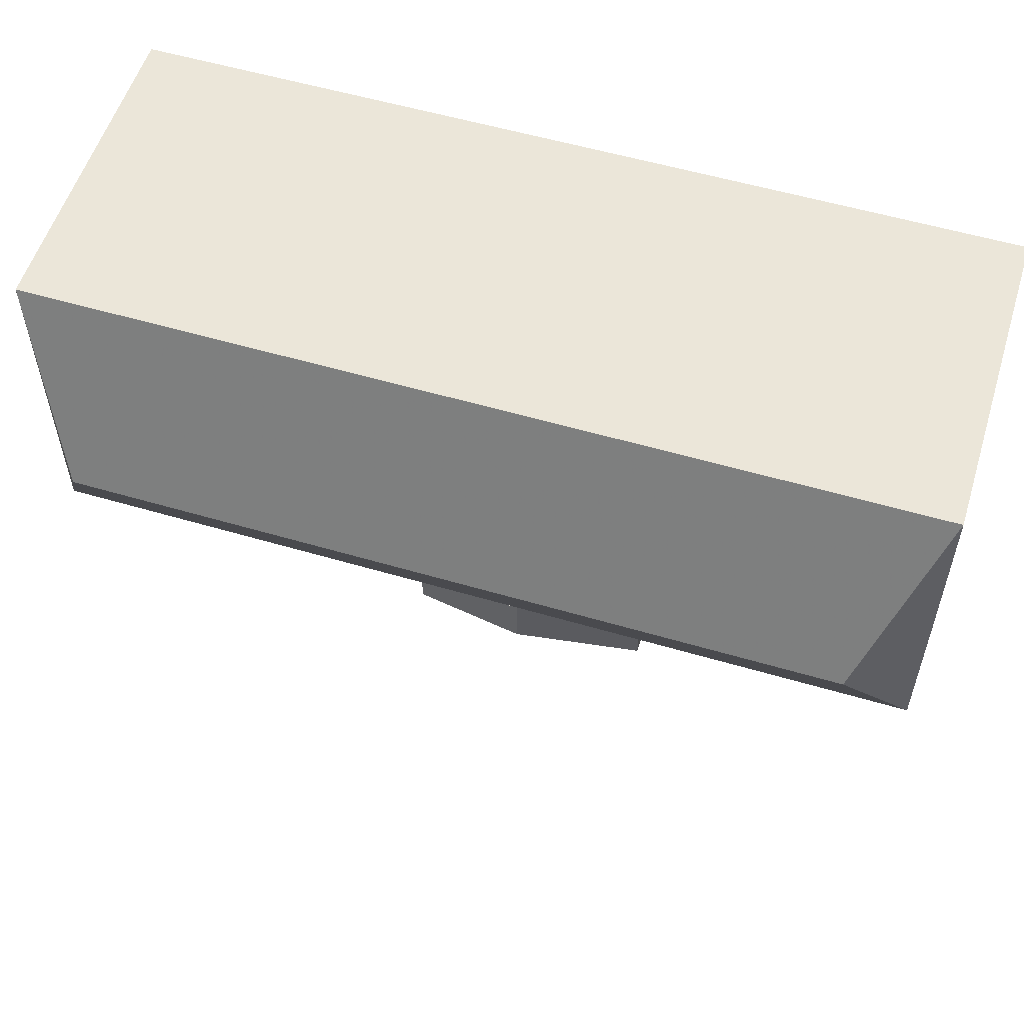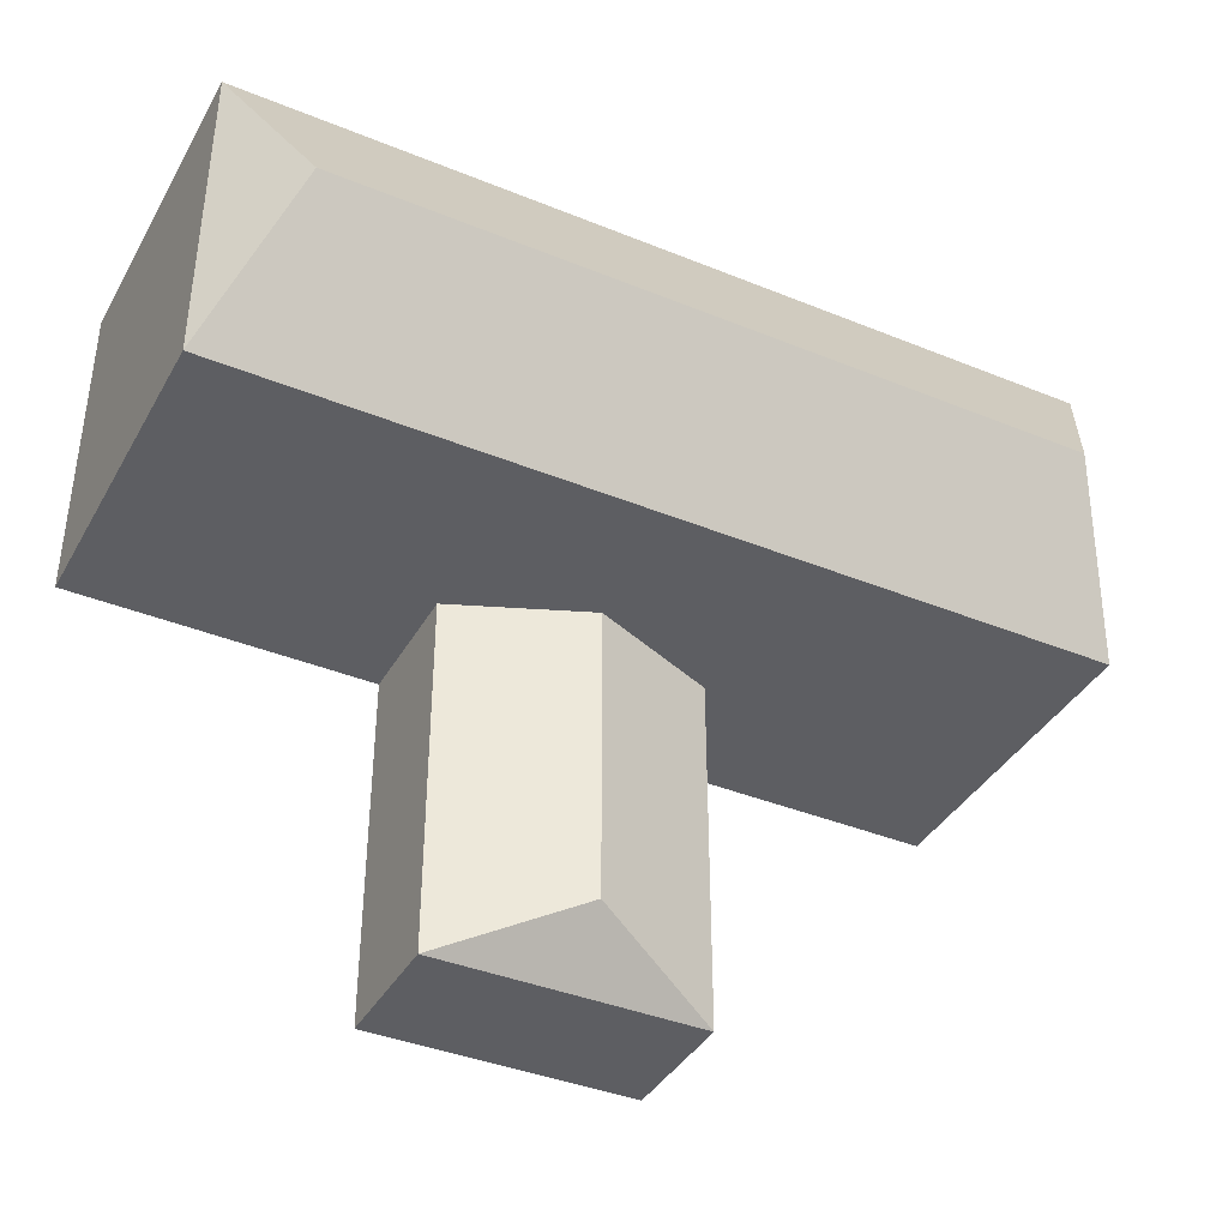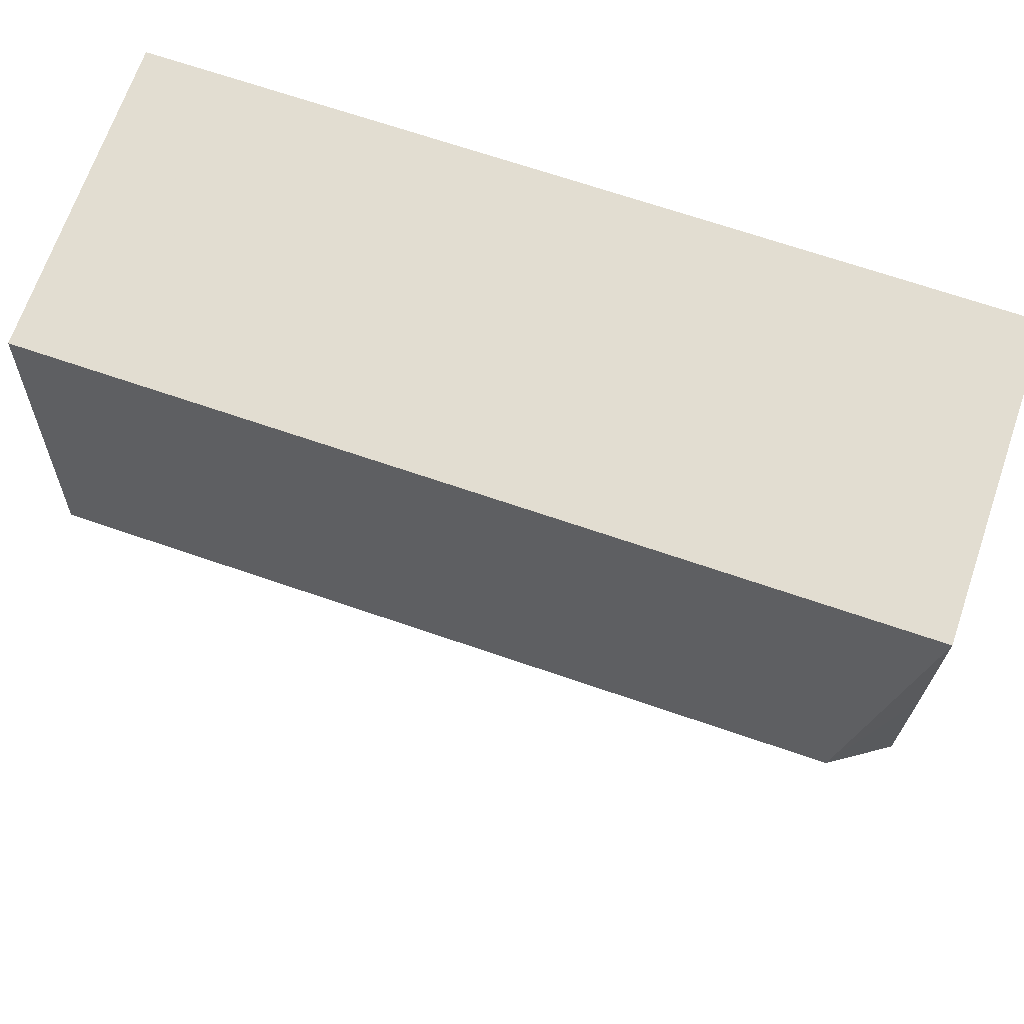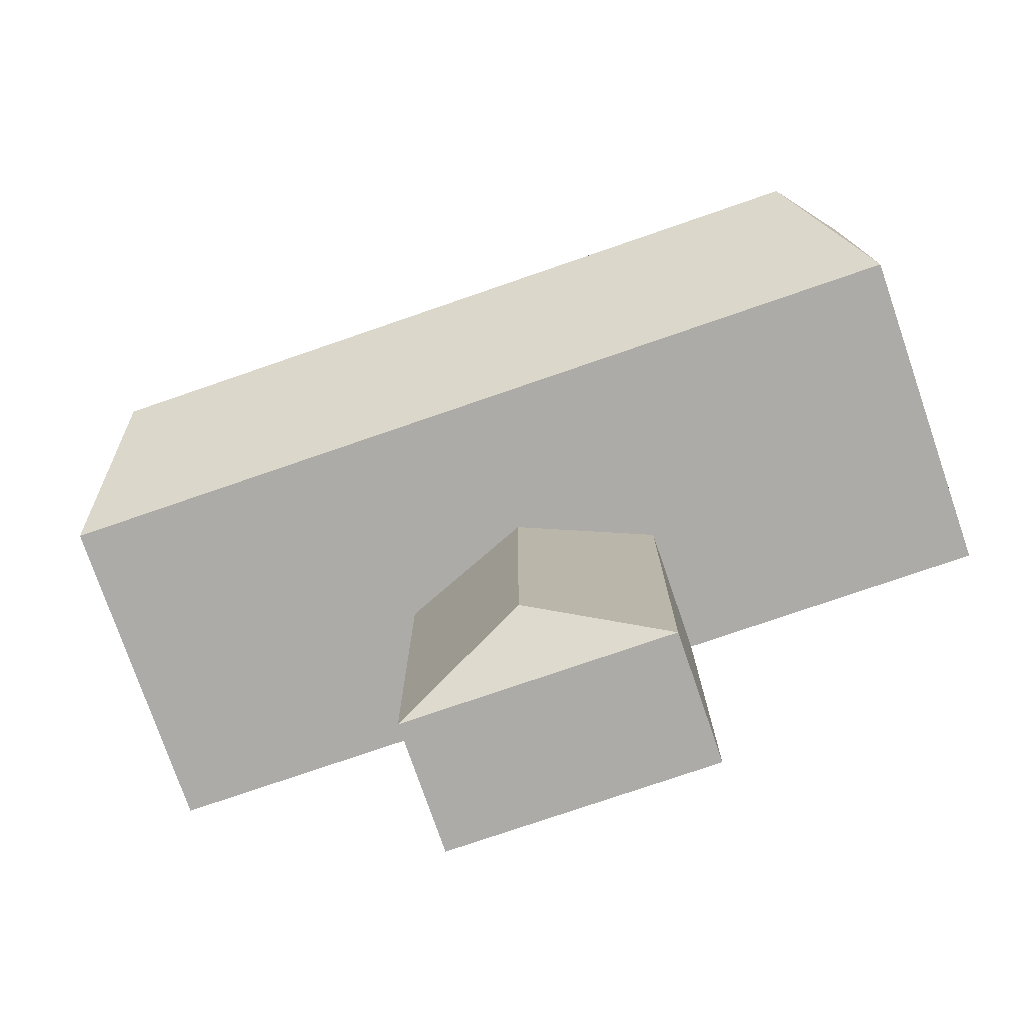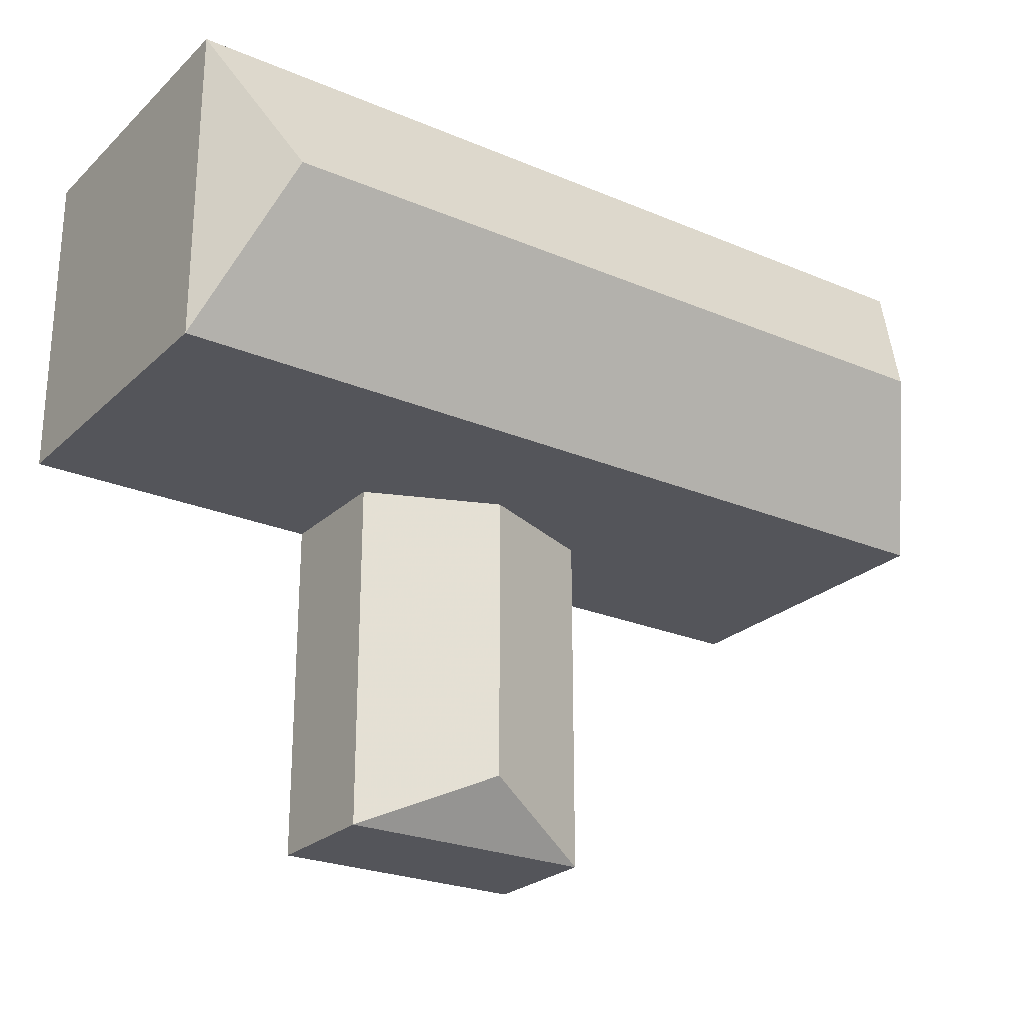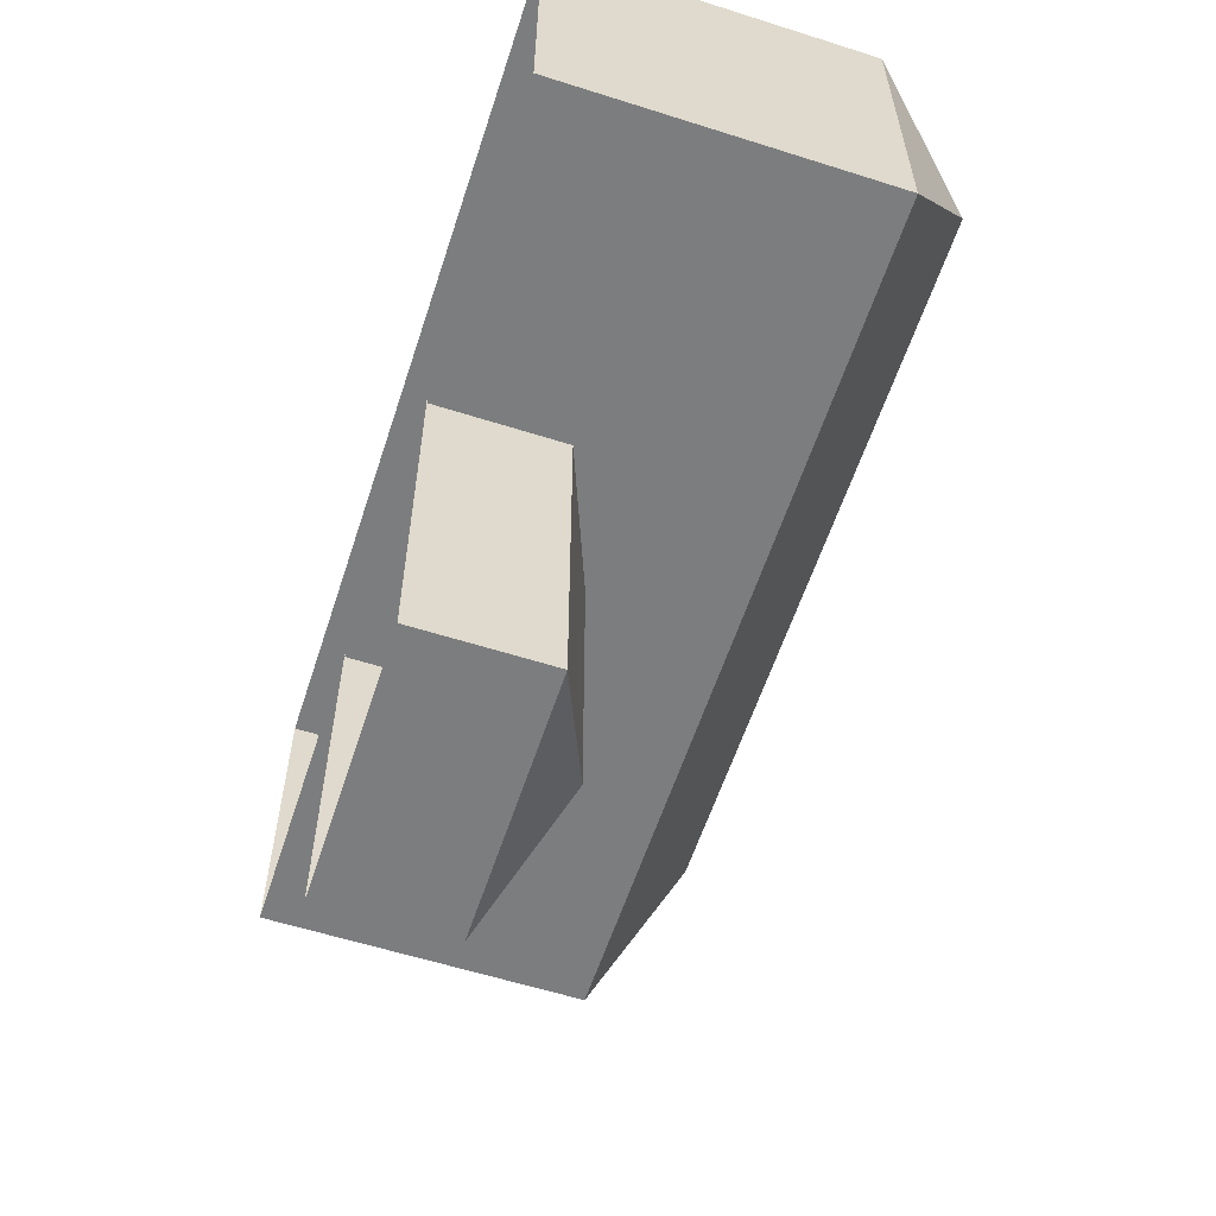
<metadata>
{"format":"obj","ext":"obj","renderer":"f3d","projection":"perspective","resolution":1024,"background":"white","views":[{"elev":55.9,"azim":17.2,"up":"+Y"},{"elev":-39.2,"azim":-27.0,"up":"+Y"},{"elev":68.6,"azim":19.0,"up":"+Y"},{"elev":-76.5,"azim":19.0,"up":"+Y"},{"elev":-24.9,"azim":-34.5,"up":"+Y"},{"elev":-59.0,"azim":-108.1,"up":"+Y"}]}
</metadata>
<code>
g
v  20.29 -0.02721 0
v  20.29 14.96 0
v  -20.31 -0.02723 2e-06
v  -20.31 14.96 2e-06
v  20.3 -0.02722 15.01
v  20.3 14.96 15.01
v  -20.31 -0.02723 15.01
v  -20.31 14.96 15.01
v  20.29 7.401 15.01
v  -20.31 7.36 15.01
v  -17.3 7.399 18.97
v  17.3 7.399 18.97
v  20.31 7.36 15.01
v  6.056 -16.55 -0.004046
v  -6.241 -16.55 -0.004046
v  6.056 -16.55 5.993
v  -6.241 -16.55 5.993
v  -0.004127 -16.55 5.993
v  -0.03567 -13.78 8.502
v  -6.241 0.1572 -0.004046
v  -6.241 0.1572 5.993
v  6.056 0.1572 -0.004046
v  6.056 0.1572 5.993
v  -0.03568 0.1572 8.502
g building-historical_03
f -19 -16 -24 -23
f -17 -19 -23 -21
f -18 -15 -21 -22
f -20 -18 -22 -24
f -18 -20 -13 -14
f -14 -13 -19 -17
f -9 -7 -10 -11
f -3 -2 -9 -11
f -10 -8 -4 -5
f -6 -9 -2 -1
f -4 -8 -6 -1
f -14 -15 -18
f -24 -16 -20
f -21 -15 -17
f -17 -15 -14
f -12 -13 -20
f -12 -19 -13
f -6 -7 -9
f -10 -7 -8
f -8 -7 -6
g

</code>
